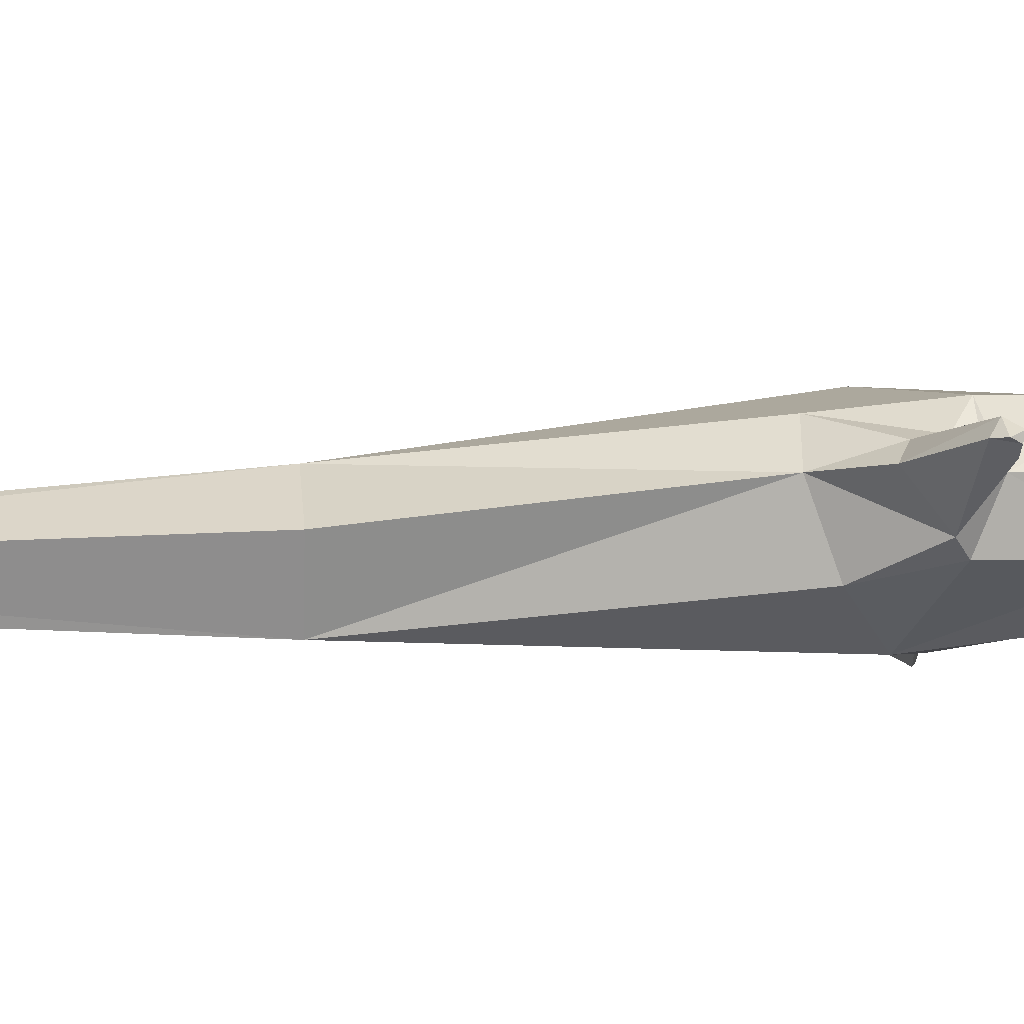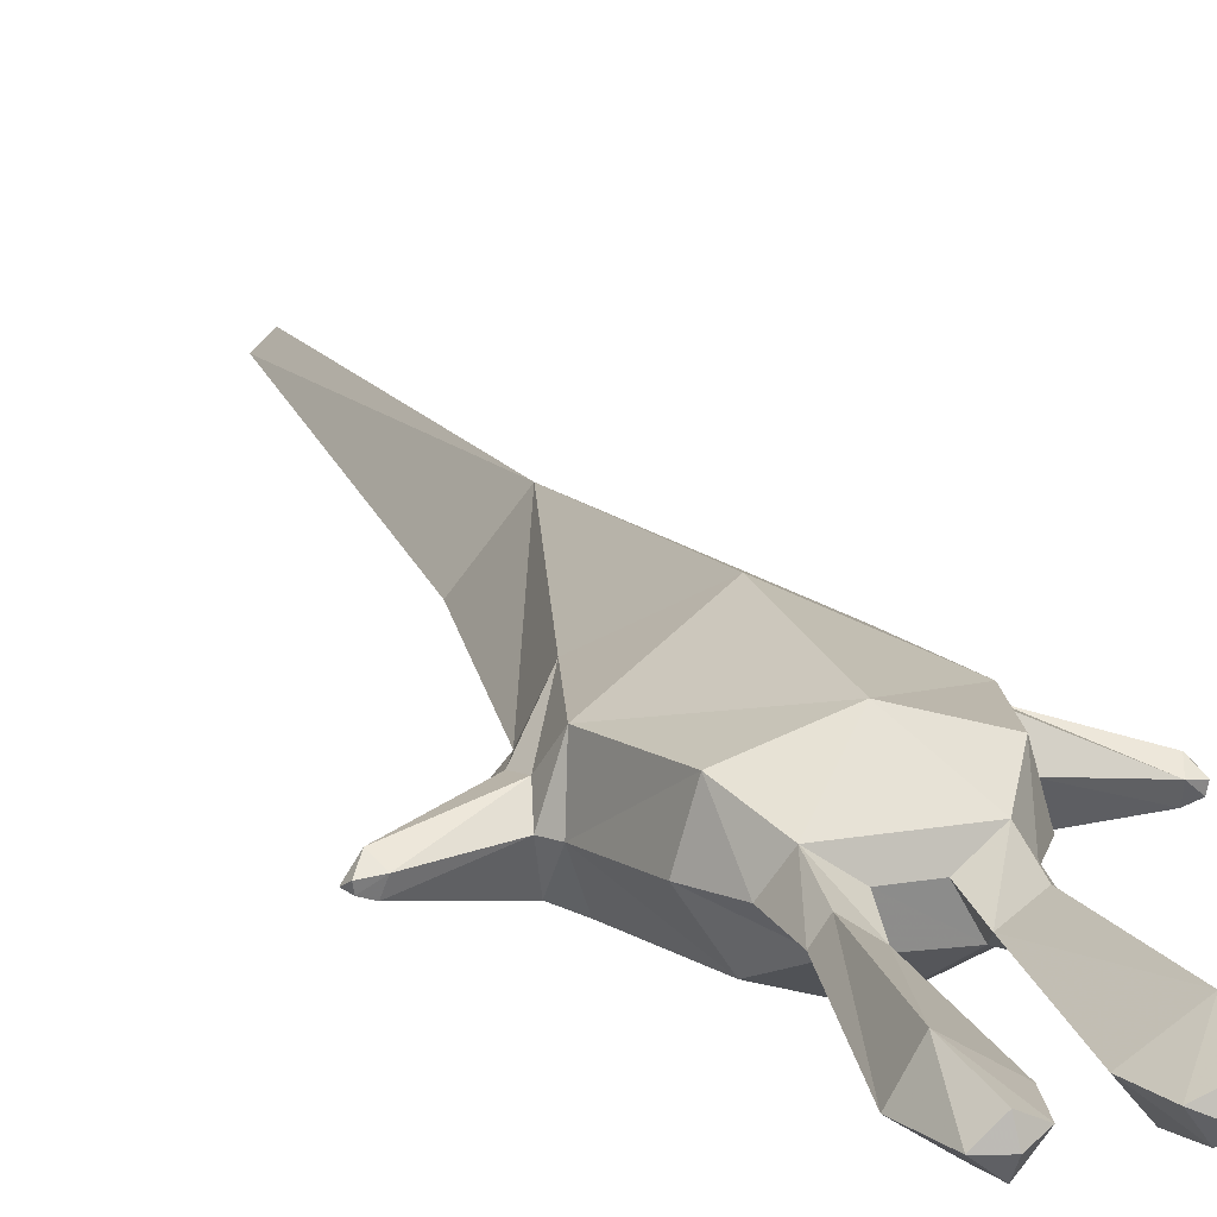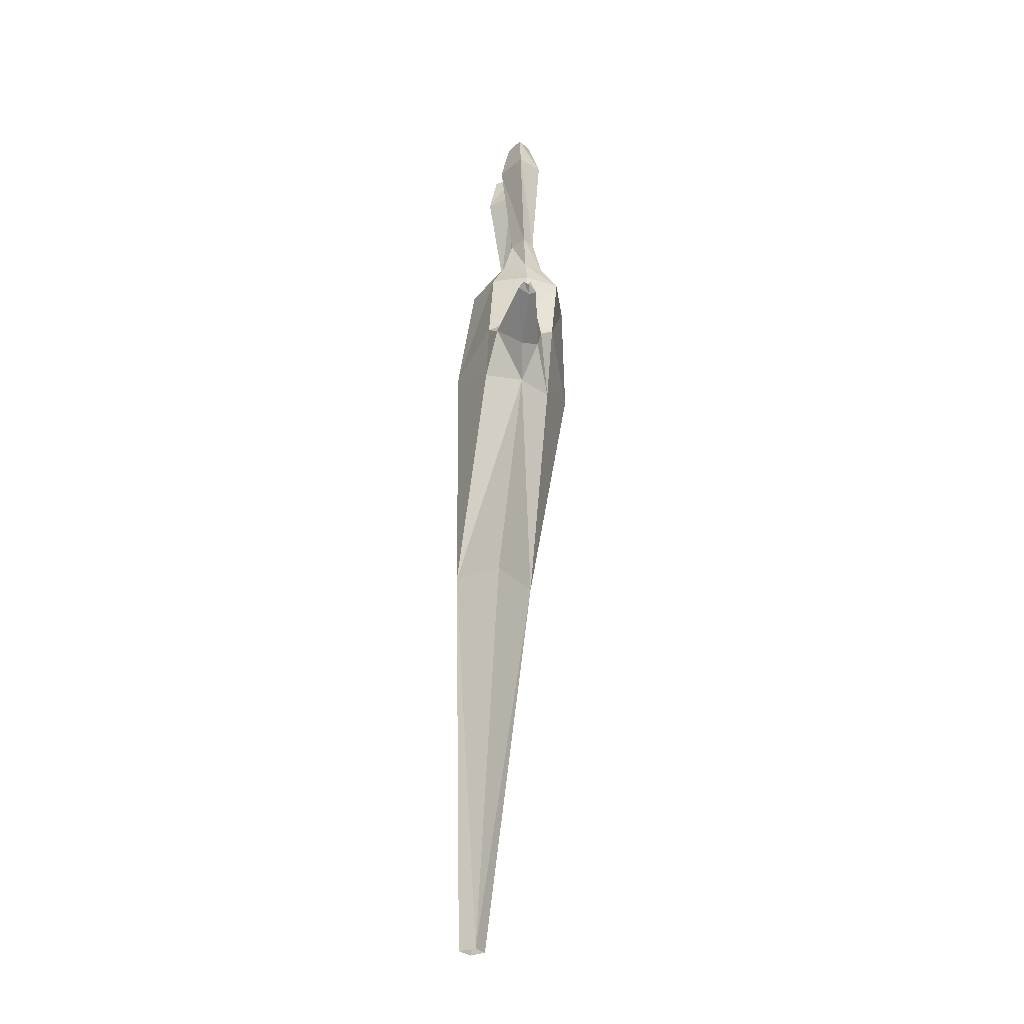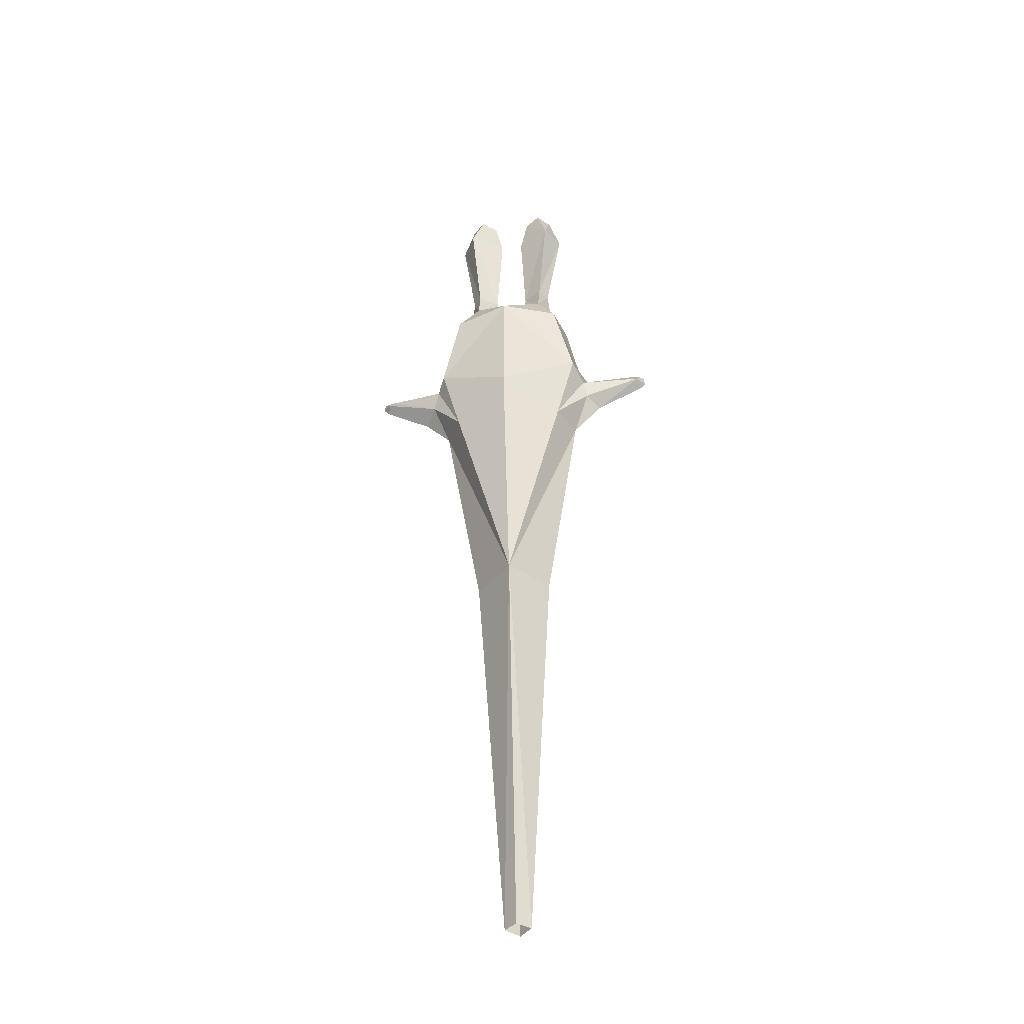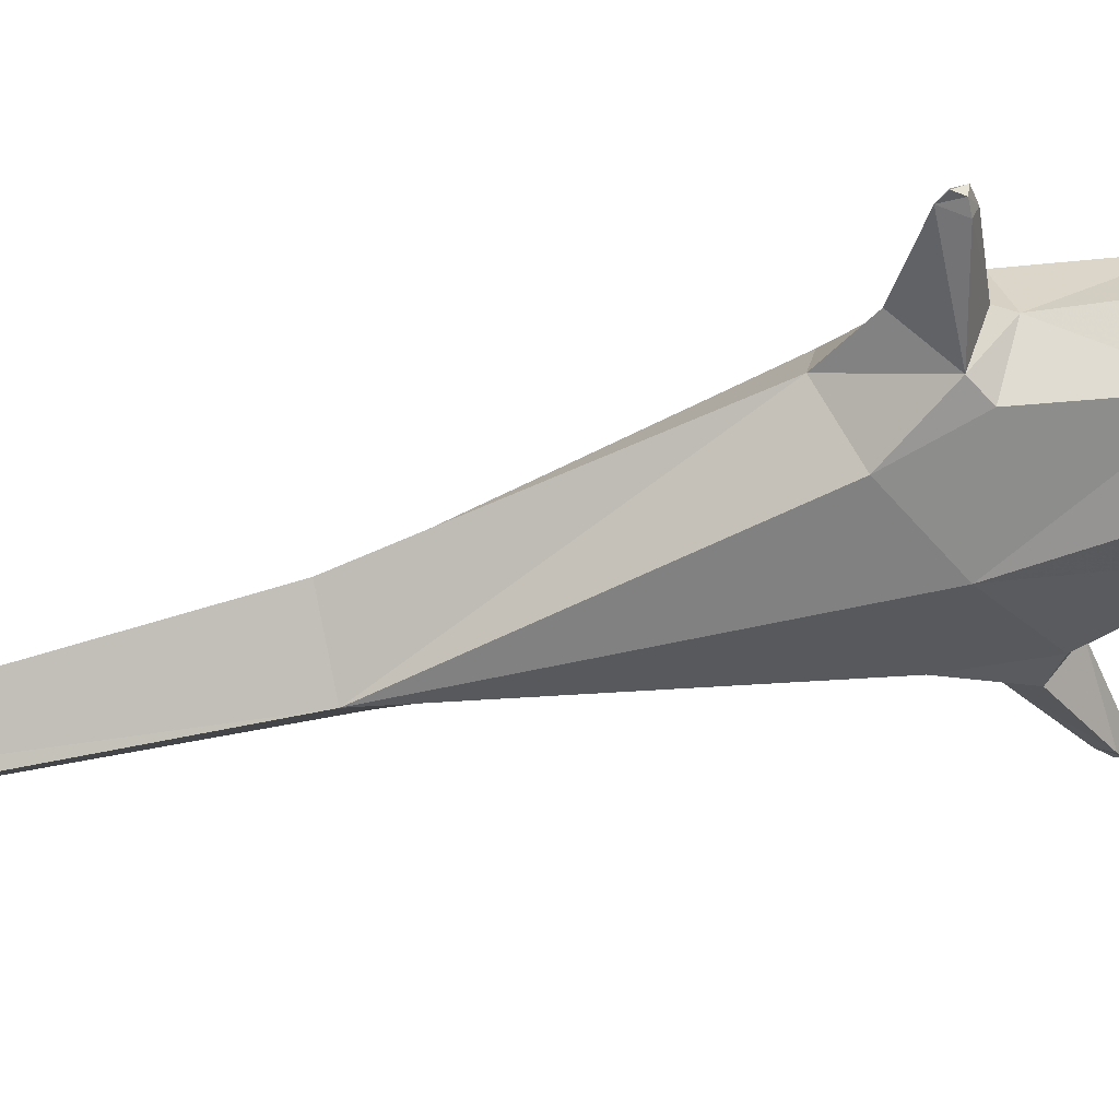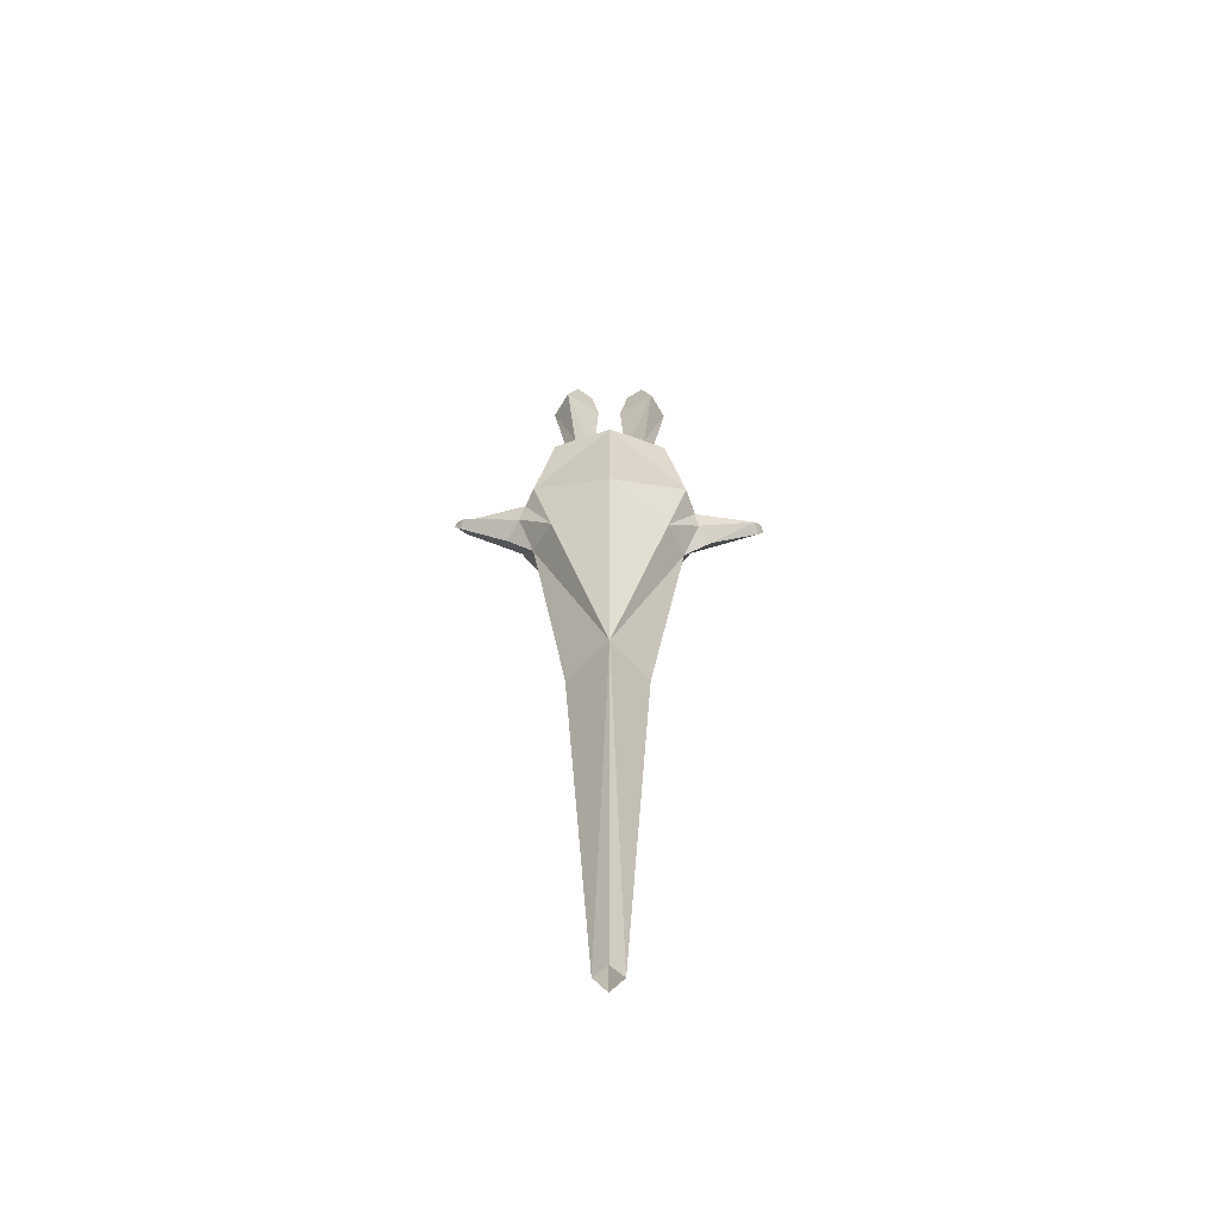
<metadata>
{"format":"obj","ext":"obj","renderer":"f3d","projection":"perspective","resolution":1024,"background":"white","views":[{"elev":-18.9,"azim":86.4,"up":"+Z"},{"elev":19.1,"azim":162.2,"up":"+Z"},{"elev":-28.9,"azim":-101.9,"up":"+Y"},{"elev":-41.8,"azim":8.8,"up":"+Y"},{"elev":-47.5,"azim":105.5,"up":"+Z"},{"elev":-61.1,"azim":-0.6,"up":"+Y"}]}
</metadata>
<code>
g Device_Prop_Statue_01_03_Proxy
v -2.384e-06 -0.2428 -0.2961
v -0.03912 -1.465 -0.2288
v -2.245e-06 -1.465 -0.2718
v 0.03911 -1.465 -0.2288
v -0.1201 -0.2454 -0.1802
v -0.2268 0.4148 -0.1253
v -2.096e-06 -0.2519 -0.04886
v -2.168e-06 -1.465 -0.1935
v 0.1134 -0.2454 -0.1802
v 0.2228 0.3978 -0.1254
v -0.1888 0.4438 -0.2399
v -2.397e-06 0.5386 -0.3016
v 0.1635 0.4547 -0.2598
v 0.25 0.5898 -0.219
v 0.2049 0.6157 -0.2349
v -0.2674 0.5746 -0.2181
v -0.2049 0.6157 -0.2349
v -0.2478 0.6607 -0.1284
v -0.136 0.8753 -0.2063
v 0.136 0.8753 -0.2063
v 0.2478 0.6607 -0.1284
v -1.71e-06 0.8885 -0.2482
v 0.07883 0.9789 -0.1499
v -0.0857 0.9777 -0.157
v -0.2032 0.859 -0.09988
v 0.2032 0.859 -0.09988
v -0.1708 0.8604 0.01259
v -0.1487 0.9517 -0.09421
v -0.1098 0.971 -0.03
v 0.1708 0.8604 0.01259
v 0.1487 0.9517 -0.09421
v 0.1098 0.971 -0.03
v 0.1372 1.073 -0.09662
v 0.09385 1.072 -0.1288
v 0.2321 0.6217 -0.0161
v -2.122e-06 0.8672 0.07065
v -0.2313 0.6242 -0.0202
v 0.2712 0.6295 -0.1294
v -1.729e-06 0.4904 0.0788
v -0.2564 0.5921 -0.06415
v -0.174 0.4015 -0.02576
v -0.2712 0.6295 -0.1294
v 0.174 0.4015 -0.02576
v 0.26 0.585 -0.08196
v -0.2735 0.5343 -0.08099
v -0.3091 0.5095 -0.1412
v -0.4403 0.6352 -0.1823
v -0.4371 0.6506 -0.1444
v 0.2714 0.5311 -0.09429
v -0.4475 0.6198 -0.1246
v -0.4552 0.6042 -0.1494
v 0.3091 0.5095 -0.1412
v 0.4474 0.6198 -0.1246
v -0.4644 0.6442 -0.1691
v -0.4674 0.6467 -0.1487
v -0.4748 0.6271 -0.1546
v 0.4556 0.6022 -0.1573
v 0.4289 0.6502 -0.1439
v 0.4383 0.6418 -0.1764
v 0.4636 0.6431 -0.1669
v 0.4674 0.6467 -0.1487
v 0.4753 0.625 -0.1625
v 0.04103 0.9861 -0.07724
v 0.05289 1.072 -0.1023
v -0.04103 0.9861 -0.07724
v -0.0529 1.072 -0.1023
v 0.1112 1.073 -0.0598
v -0.08397 1.072 -0.1288
v -0.1372 1.073 -0.09662
v -0.1112 1.073 -0.0598
v 0.03623 1.4 -0.1077
v 0.1396 1.4 -0.04039
v 0.1843 1.4 -0.1179
v 0.1055 1.4 -0.1738
v 0.06089 1.506 -0.09852
v 0.1045 1.51 -0.1491
v 0.1482 1.514 -0.1127
v 0.102 1.53 -0.1118
v 0.1073 1.518 -0.07208
v -0.1843 1.4 -0.1179
v -0.08476 1.4 -0.1683
v -0.03623 1.4 -0.1077
v -0.1396 1.4 -0.04039
v -0.0909 1.509 -0.1423
v -0.0609 1.506 -0.09852
v -0.1483 1.514 -0.1127
v -0.1011 1.531 -0.1123
v -0.1073 1.518 -0.07208
g Device_Prop_Statue_01_03_Proxy_0
f 3 2 1
f 3 1 4
f 2 5 1
f 1 5 6
f 5 2 7
f 6 5 7
f 2 8 7
f 7 8 4
f 1 9 4
f 9 7 4
f 9 1 10
f 7 9 10
f 11 1 6
f 12 1 11
f 1 13 10
f 12 13 1
f 14 10 13
f 15 13 12
f 15 14 13
f 11 6 16
f 11 17 12
f 17 11 16
f 18 17 16
f 12 17 19
f 19 17 18
f 15 12 20
f 15 21 14
f 15 20 21
f 22 12 19
f 12 22 20
f 20 22 23
f 24 22 19
f 23 22 24
f 25 19 18
f 24 19 25
f 20 26 21
f 20 23 26
f 27 25 18
f 28 24 25
f 28 25 27
f 29 28 27
f 21 26 30
f 23 31 26
f 30 26 31
f 32 30 31
f 31 33 32
f 23 34 31
f 34 33 31
f 35 21 30
f 36 30 32
f 30 36 35
f 27 36 29
f 36 32 29
f 27 37 36
f 37 27 18
f 21 35 38
f 21 38 14
f 37 39 36
f 36 39 35
f 40 37 18
f 41 39 37
f 40 41 37
f 42 40 18
f 42 18 16
f 43 35 39
f 35 44 38
f 44 35 43
f 41 7 39
f 39 7 43
f 41 6 7
f 43 7 10
f 45 41 40
f 6 41 45
f 16 6 46
f 46 6 45
f 42 16 47
f 47 16 46
f 42 48 40
f 45 40 48
f 48 42 47
f 49 43 10
f 49 44 43
f 45 50 46
f 50 45 48
f 51 47 46
f 50 51 46
f 52 49 10
f 52 10 14
f 49 53 44
f 53 49 52
f 48 47 54
f 47 51 54
f 55 50 48
f 55 48 54
f 51 56 54
f 51 50 56
f 56 55 54
f 50 55 56
f 52 14 57
f 57 53 52
f 53 58 44
f 44 58 38
f 59 14 38
f 14 59 57
f 58 59 38
f 57 59 60
f 59 58 60
f 53 61 58
f 58 61 60
f 62 57 60
f 57 62 53
f 61 62 60
f 62 61 53
f 63 23 24
f 64 23 63
f 23 64 34
f 65 63 24
f 64 63 32
f 32 63 65
f 65 24 66
f 29 32 65
f 65 66 29
f 67 64 32
f 33 67 32
f 66 24 68
f 68 24 28
f 69 28 29
f 69 68 28
f 66 70 29
f 70 69 29
f 64 71 34
f 67 72 64
f 72 71 64
f 33 73 67
f 73 72 67
f 34 74 33
f 71 74 34
f 74 73 33
f 74 71 75
f 71 72 75
f 74 76 73
f 76 74 75
f 72 73 77
f 76 77 73
f 75 78 76
f 76 78 77
f 72 79 75
f 79 72 77
f 78 79 77
f 79 78 75
f 69 70 80
f 80 81 69
f 81 68 69
f 68 81 82
f 66 68 82
f 70 66 83
f 70 83 80
f 66 82 83
f 81 80 84
f 82 81 84
f 83 82 85
f 85 82 84
f 80 86 84
f 86 80 83
f 85 84 87
f 87 84 86
f 88 83 85
f 88 86 83
f 87 86 88
f 87 88 85

</code>
